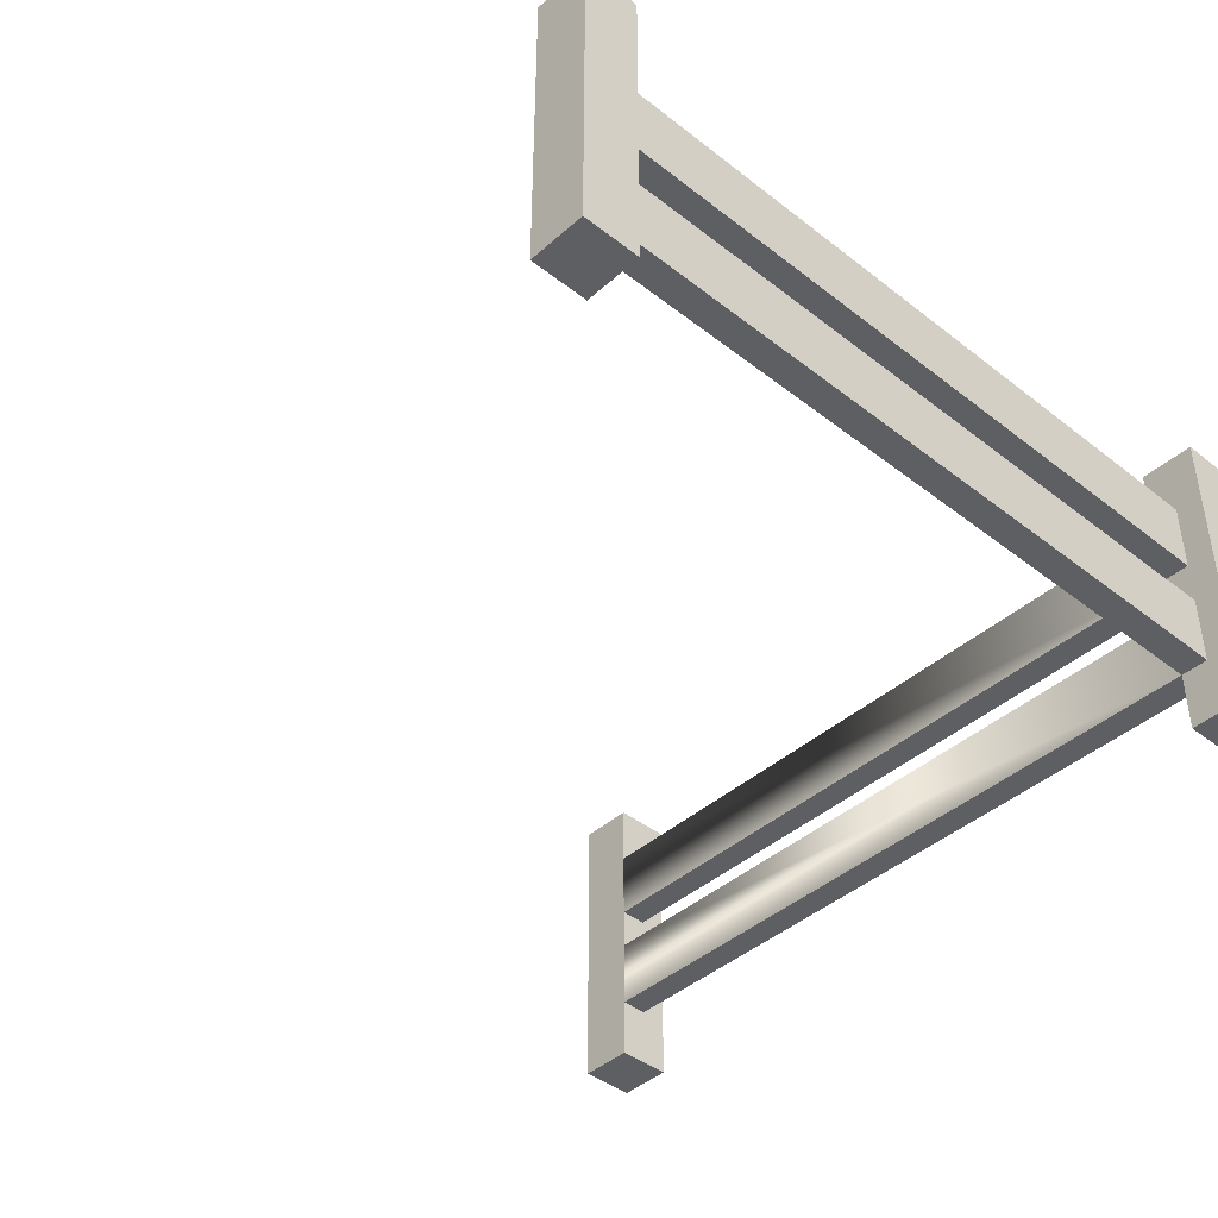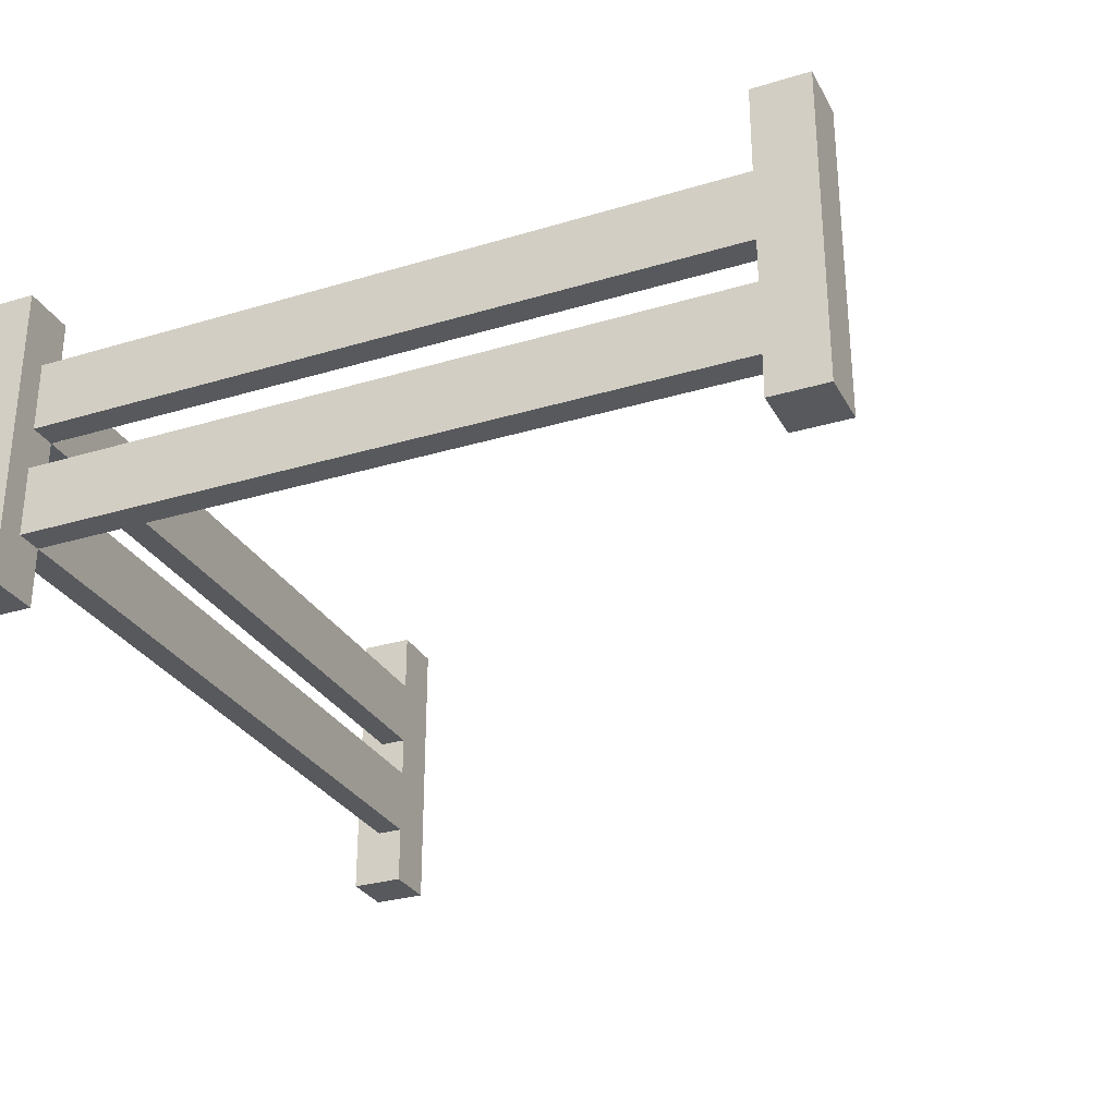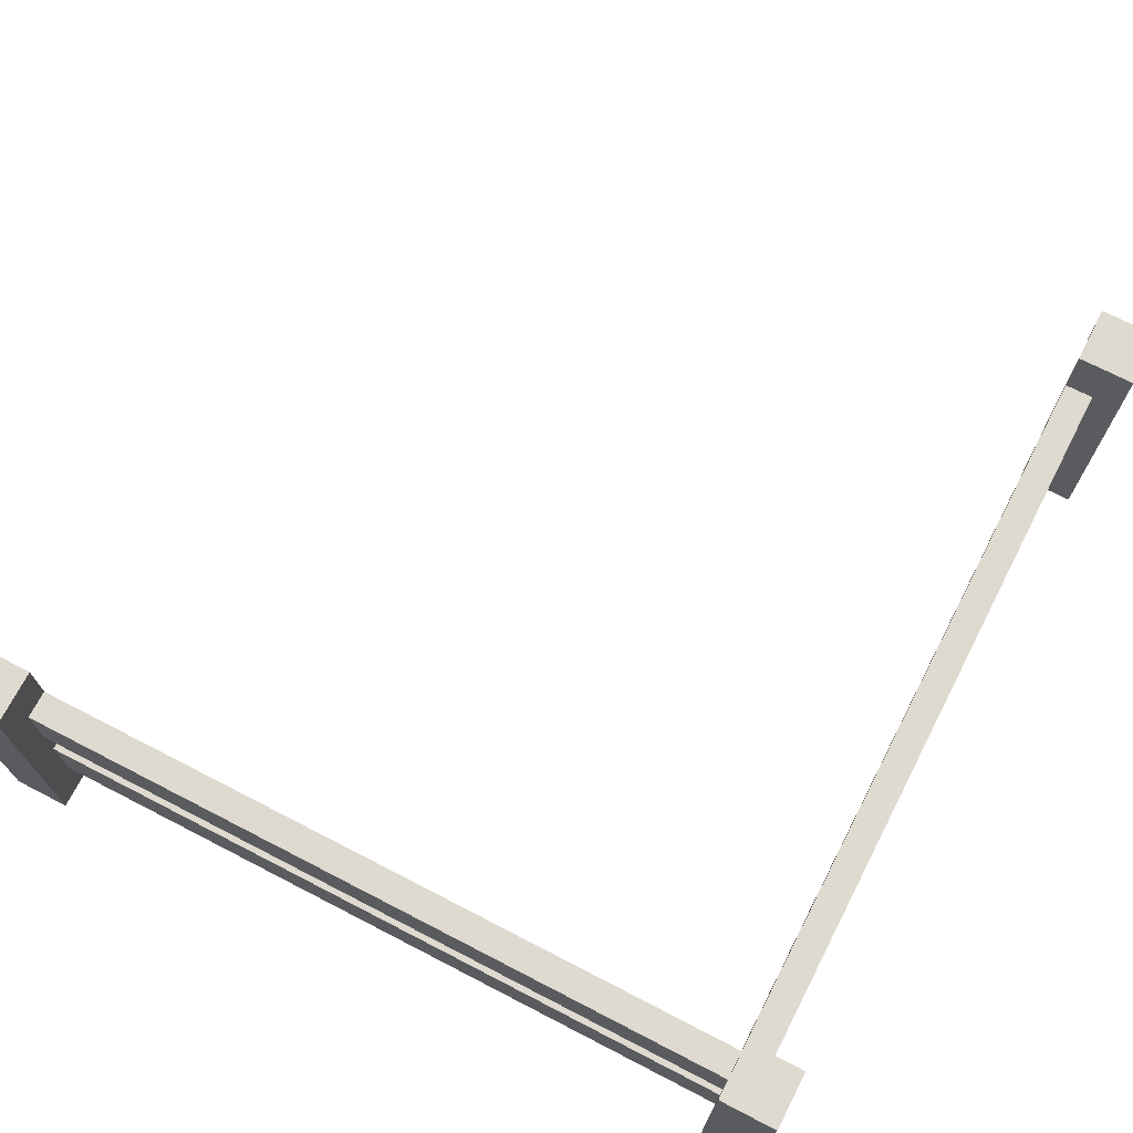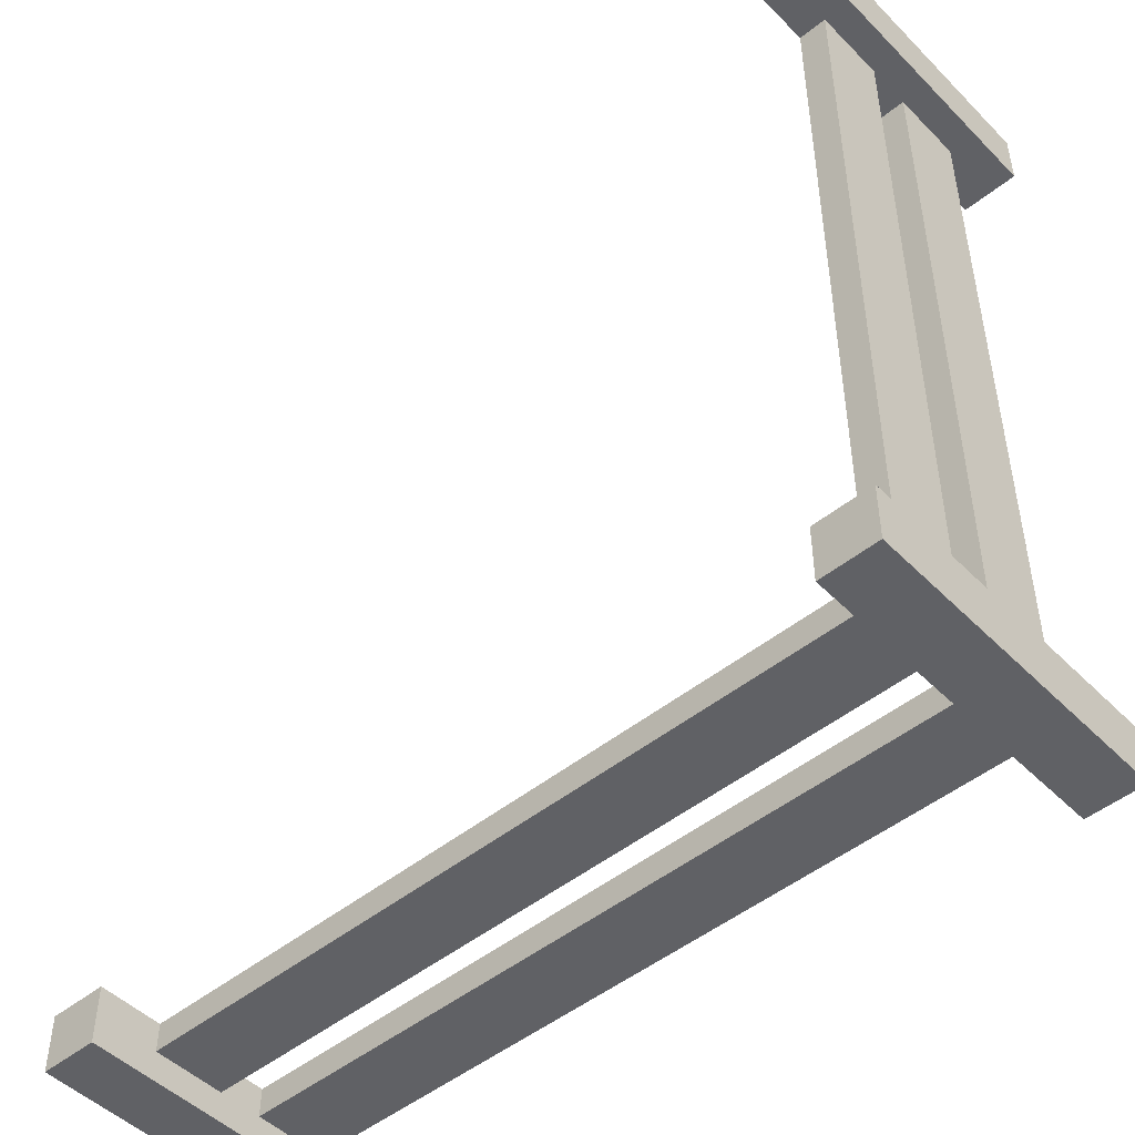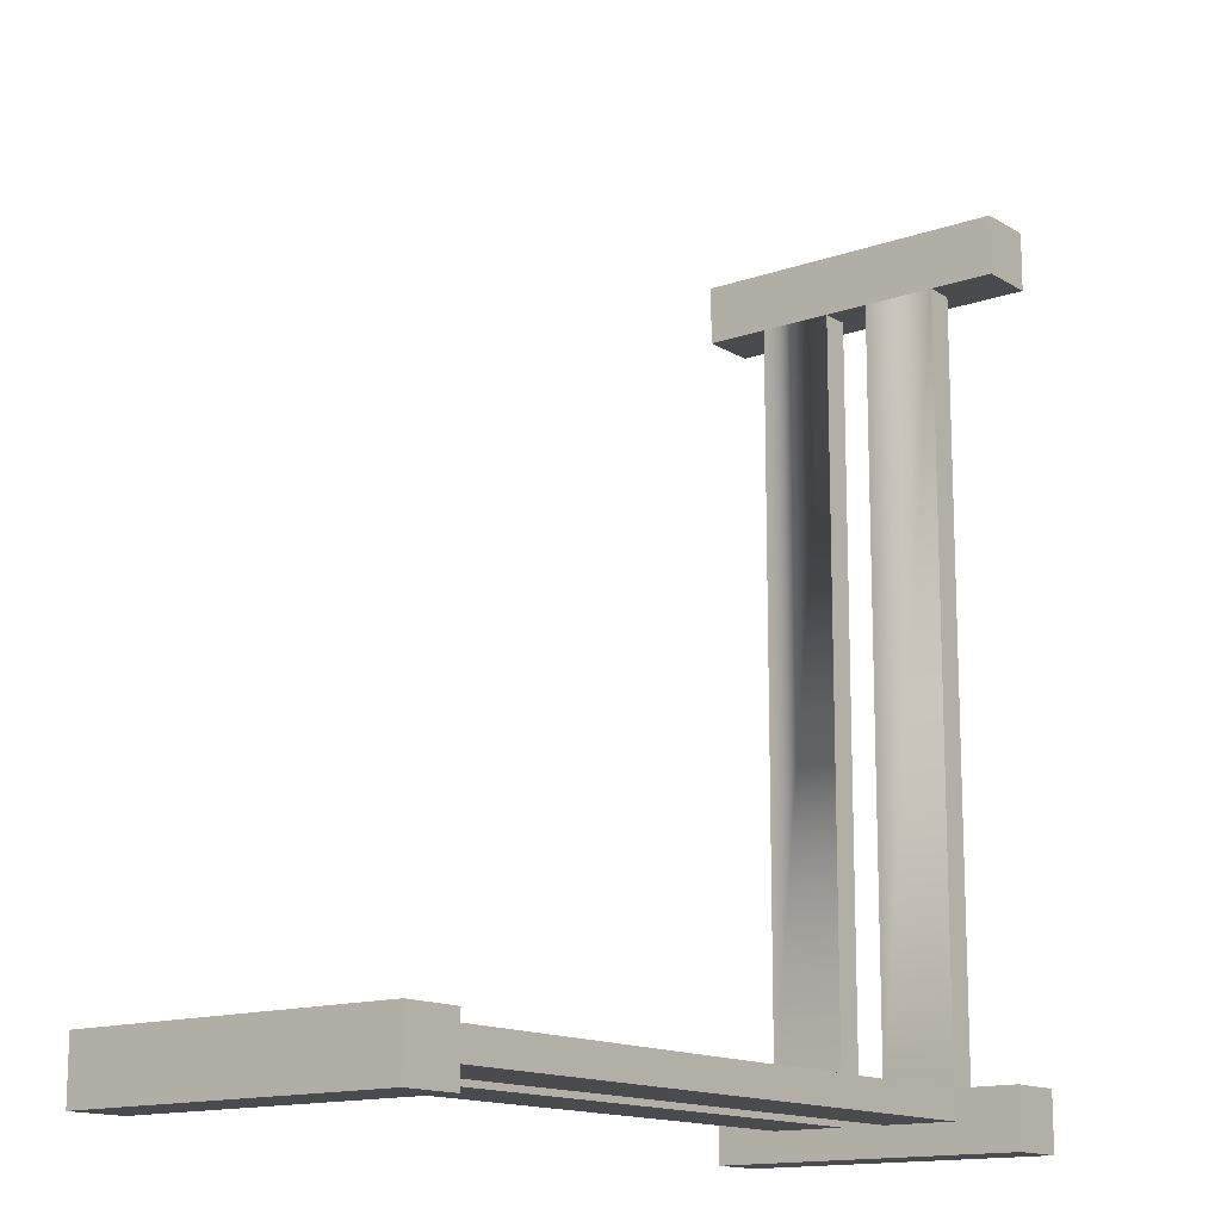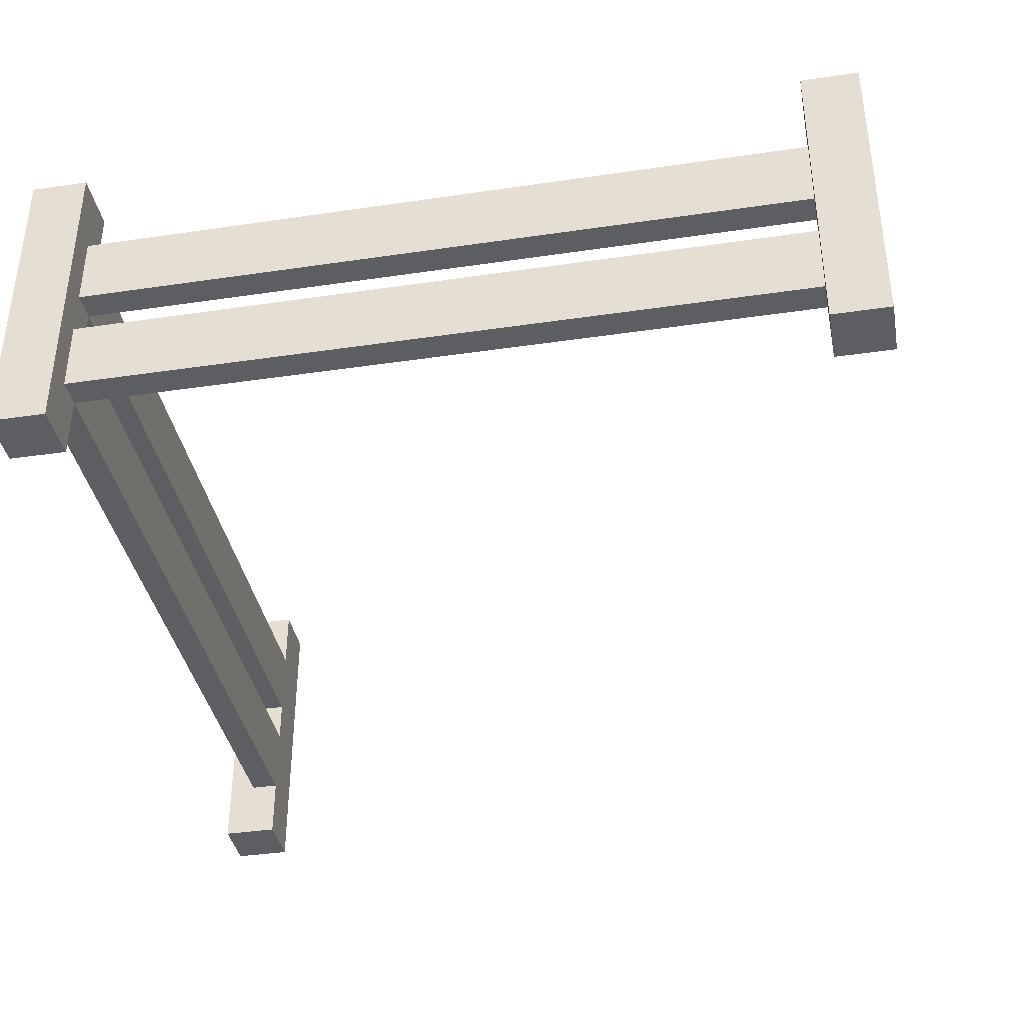
<metadata>
{"format":"obj","ext":"obj","renderer":"f3d","projection":"perspective","resolution":1024,"background":"white","views":[{"elev":-41.9,"azim":136.8,"up":"+Y"},{"elev":-29.4,"azim":-66.0,"up":"+Y"},{"elev":70.8,"azim":-152.7,"up":"+Y"},{"elev":-48.5,"azim":-138.0,"up":"+Z"},{"elev":-14.2,"azim":127.5,"up":"+Z"},{"elev":-38.2,"azim":-79.4,"up":"+Y"}]}
</metadata>
<code>
o Mesh1_Group1_Model.037
v 2.799 0.886 -2.799
v 0.2013 0.63 -2.799
v 2.799 0.63 -2.799
v 0.2013 0.886 -2.799
v 0.2013 0.886 -2.899
v 2.799 0.886 -2.899
v 2.799 1.113 -3
v 2.799 1.113 -2.799
v 3 1.113 -2.799
v 2.799 0.476 -2.799
v 2.799 0.22 -2.799
v 2.799 0 -2.799
v 3 0 -2.799
v 3 0 -3
v 2.799 0 -3
v 2.799 0.22 -2.899
v 0.2013 0.22 -2.799
v 0.2013 0.22 -2.899
v 0.2013 0.476 -2.799
v 0.2013 0.476 -2.899
v 2.799 0.476 -2.899
v 0.2013 0.63 -2.899
v 0.2013 0 -3
v 0.2013 0 -2.799
v 0 0 -2.799
v 0.1007 0.22 -2.799
v 0.1007 0.476 -2.799
v 0.1007 0.476 -0.2013
v 0.2013 0.476 -0.2013
v 0.1007 0.63 -0.2013
v 0 1.113 -0.2013
v 0.1007 0.22 -0.2013
v 0 0 -0.2013
v 0.2013 0 -0.2013
v 0.2013 0.22 -0.2013
v 0.2013 1.113 -0.2013
v 0.2013 1.113 0
v 0.2013 0 -0
v 0 0 0
v 0 1.113 0
v 0.2013 0.886 -0.2013
v 0.1007 0.886 -0.2013
v 0.1007 0.886 -2.799
v 0.1007 0.63 -2.799
v 0.2013 0.63 -0.2013
v 2.799 0.63 -2.899
v 3 1.113 -3
v 0.2013 1.113 -3
v 0.2013 1.113 -2.799
v 0 1.113 -3
v 0 1.113 -2.799
v 0 0 -3
f 1 2 3
f 2 1 4
f 1 5 4
f 5 1 6
f 1 7 6
f 7 1 8
f 1 9 8
f 3 9 1
f 10 9 3
f 11 9 10
f 12 9 11
f 9 12 13
f 12 14 13
f 14 12 15
f 11 15 12
f 15 11 16
f 17 16 11
f 16 17 18
f 18 19 17
f 19 18 20
f 20 16 18
f 16 20 21
f 20 10 21
f 10 20 19
f 20 2 19
f 2 20 22
f 20 23 22
f 18 23 20
f 17 23 18
f 23 17 24
f 17 25 24
f 25 17 26
f 19 26 17
f 26 19 27
f 28 19 27
f 19 28 29
f 28 30 29
f 28 31 30
f 32 31 28
f 32 33 31
f 33 32 34
f 35 34 32
f 36 34 35
f 37 34 36
f 34 37 38
f 37 39 38
f 39 37 40
f 36 40 37
f 40 36 31
f 41 31 36
f 42 31 41
f 30 31 42
f 43 30 42
f 30 43 44
f 44 4 43
f 4 44 2
f 2 30 44
f 30 2 45
f 2 41 45
f 41 2 4
f 22 4 2
f 4 22 5
f 5 46 22
f 46 5 6
f 6 7 46
f 46 7 21
f 21 7 16
f 15 16 7
f 7 14 15
f 14 7 47
f 7 9 47
f 9 7 8
f 9 14 47
f 14 9 13
f 10 46 21
f 46 10 3
f 2 46 3
f 46 2 22
f 22 23 5
f 48 5 23
f 48 4 5
f 4 48 49
f 50 49 48
f 49 50 51
f 50 25 51
f 25 50 52
f 50 23 52
f 23 50 48
f 23 25 52
f 25 23 24
f 25 26 51
f 51 26 27
f 32 27 26
f 27 32 28
f 17 32 26
f 32 17 35
f 17 29 35
f 29 17 19
f 17 10 19
f 10 17 11
f 41 35 29
f 36 35 41
f 41 29 45
f 45 29 30
f 51 27 44
f 44 27 2
f 2 27 19
f 51 44 43
f 51 43 49
f 49 43 4
f 42 4 43
f 4 42 41
f 31 39 40
f 39 31 33
f 34 39 33
f 39 34 38

</code>
